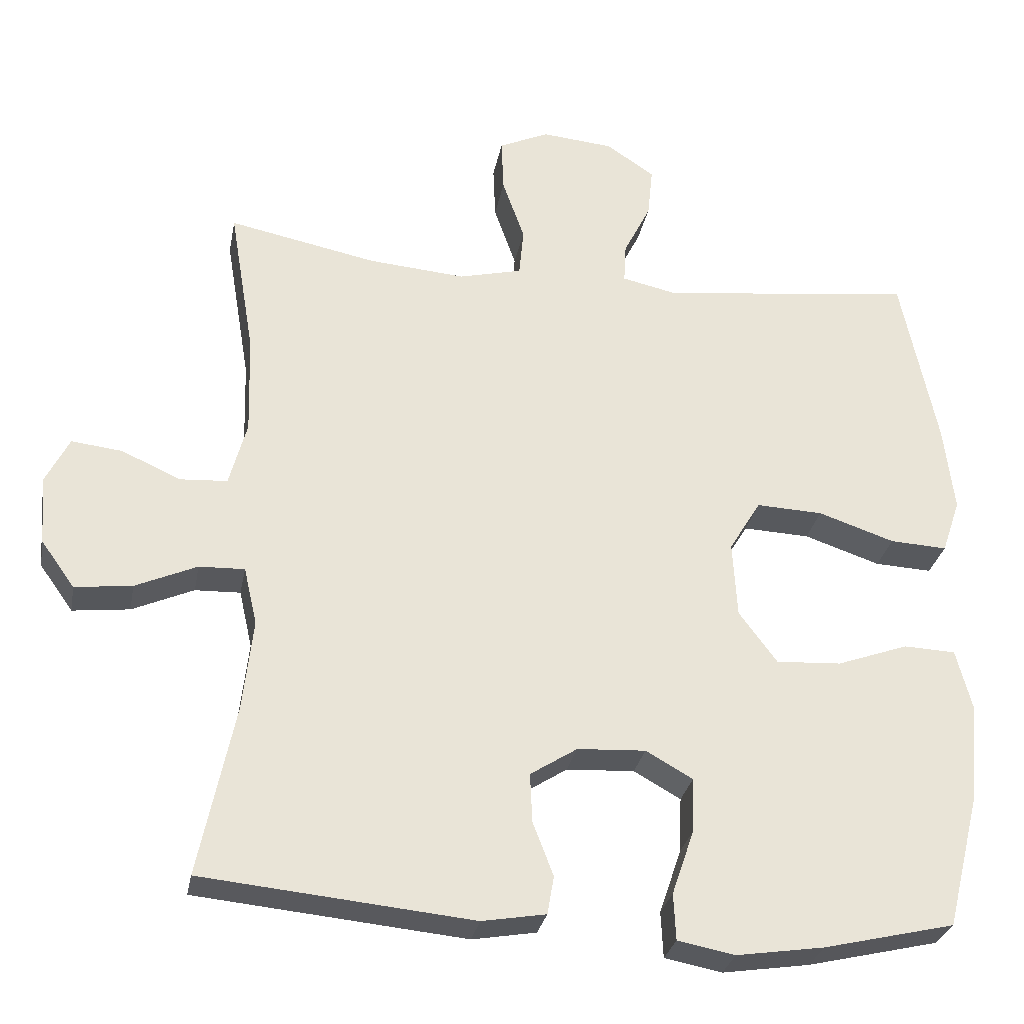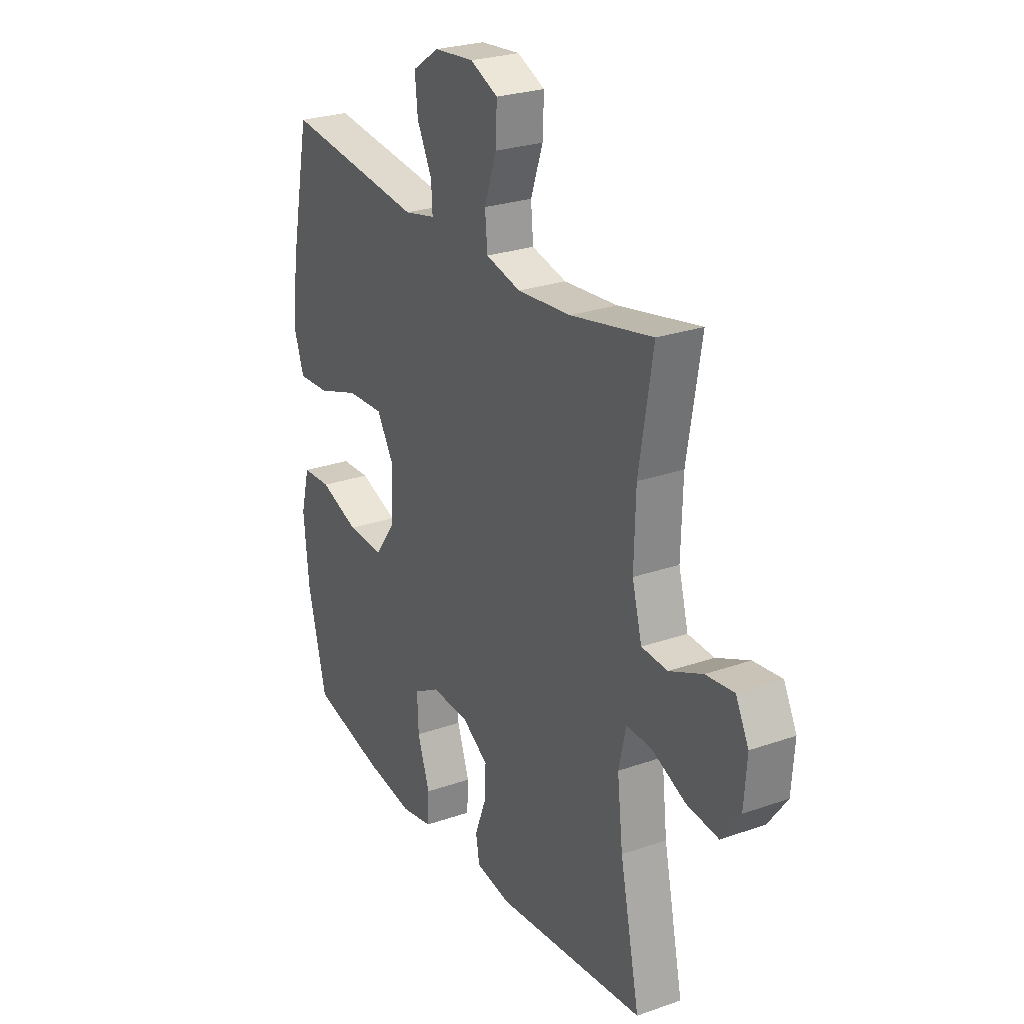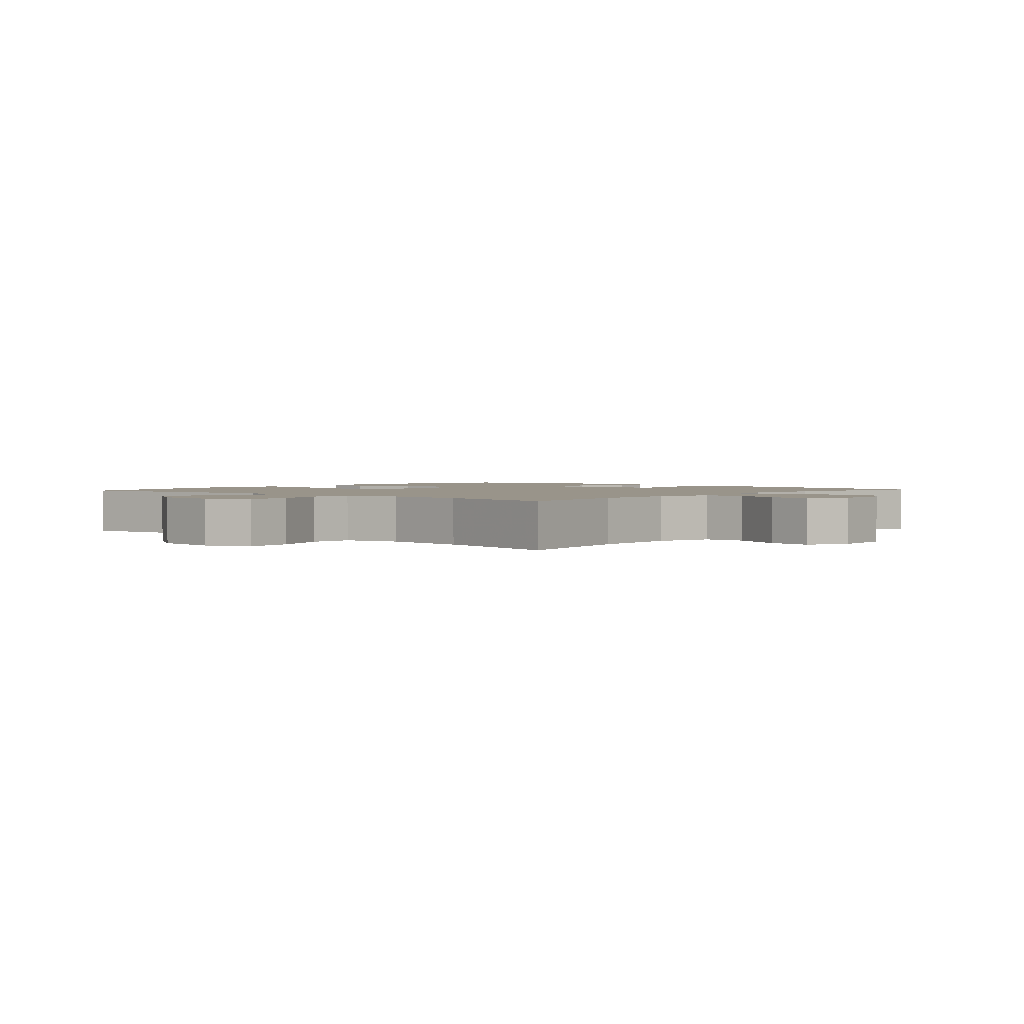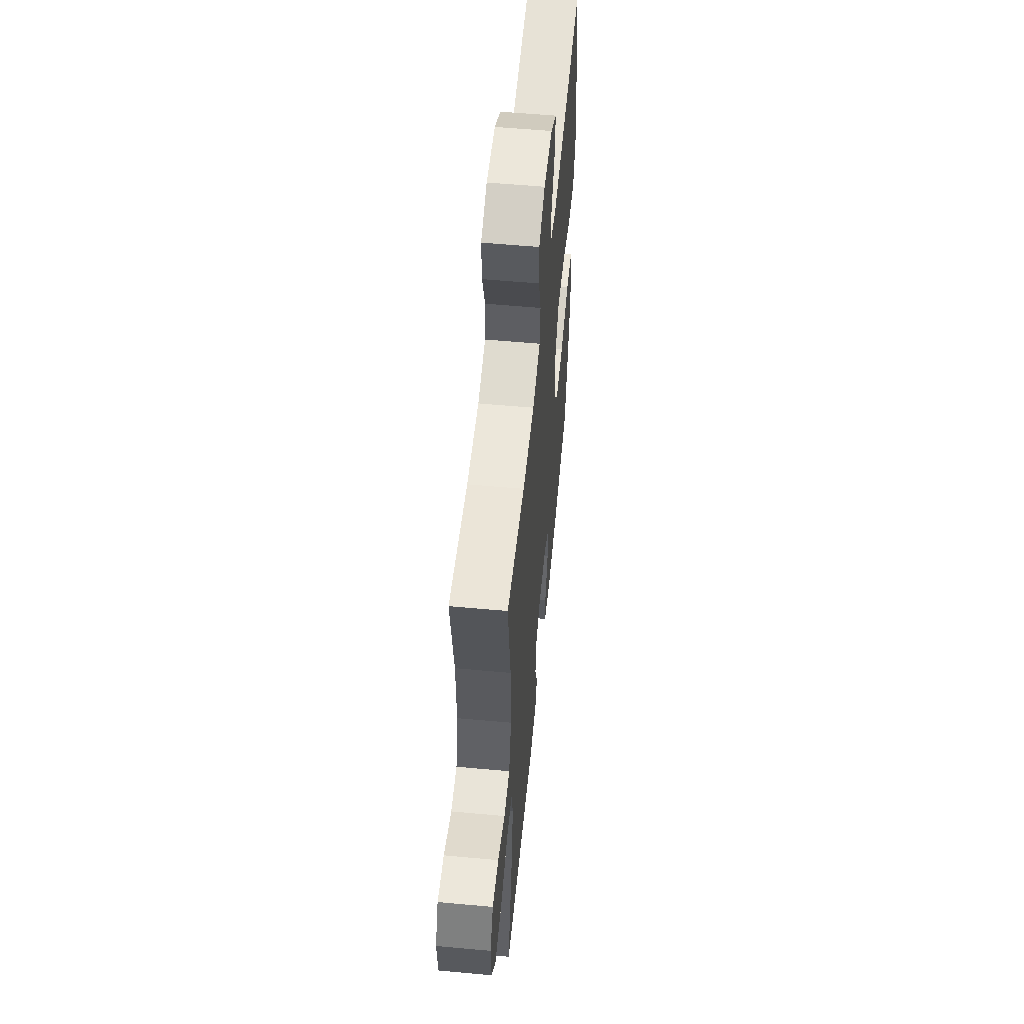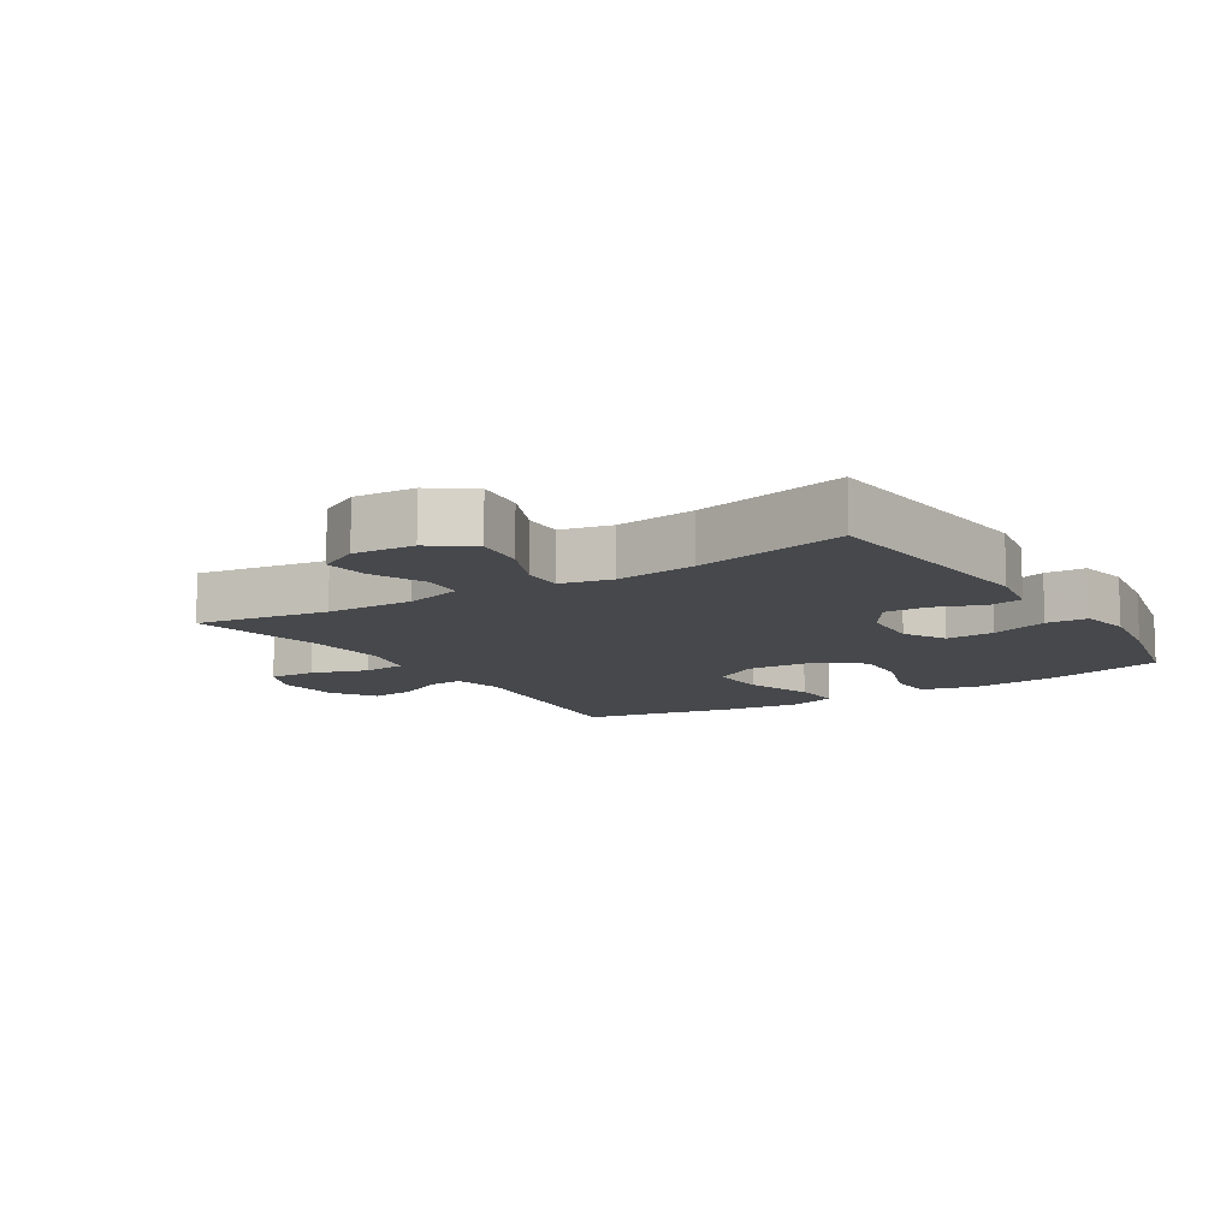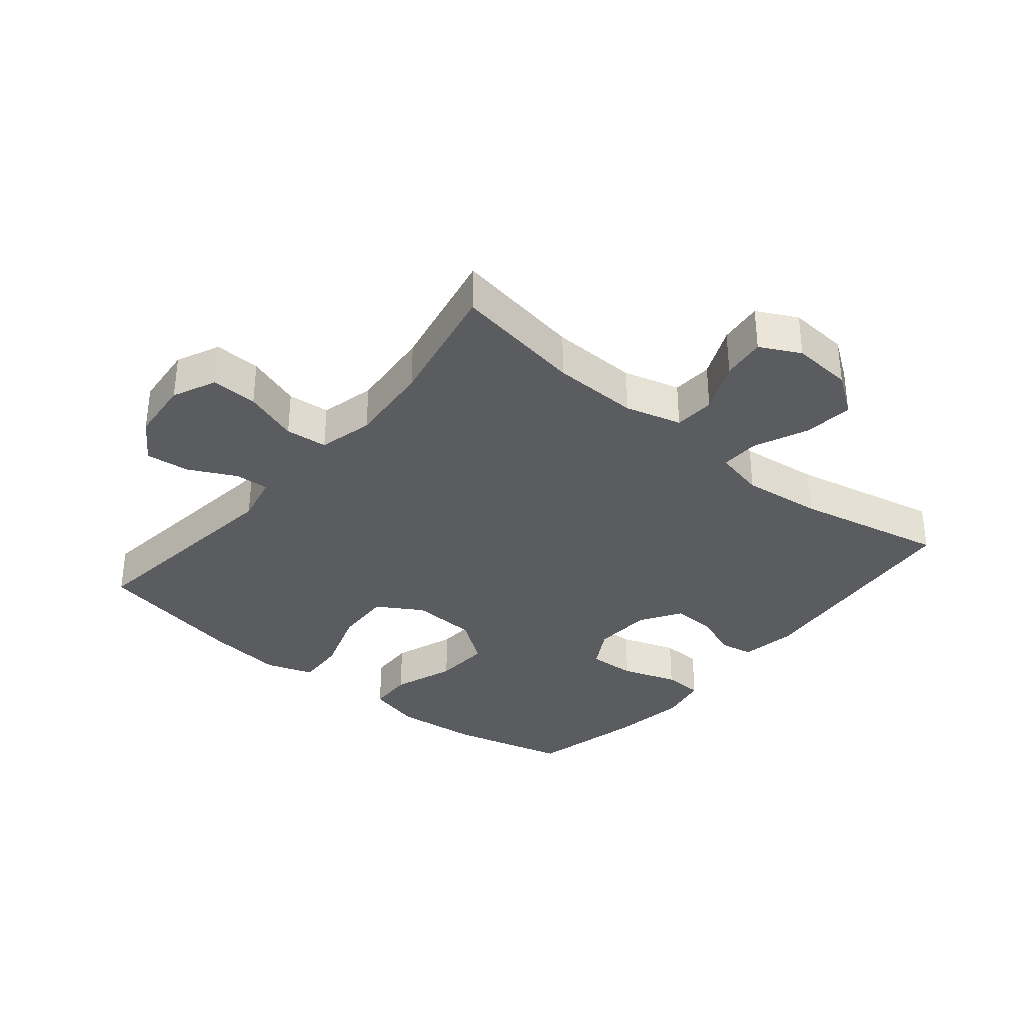
<metadata>
{"format":"obj","ext":"obj","renderer":"f3d","projection":"perspective","resolution":1024,"background":"white","views":[{"elev":-29.1,"azim":169.5,"up":"+Z"},{"elev":26.0,"azim":60.9,"up":"+Z"},{"elev":1.9,"azim":41.3,"up":"+Y"},{"elev":56.4,"azim":95.5,"up":"+Z"},{"elev":-11.1,"azim":122.4,"up":"+Y"},{"elev":-34.2,"azim":50.5,"up":"+Y"}]}
</metadata>
<code>
v 0.5 0.07 -0.5
v 0.132 0.07 -0.536
v 0.045 0.07 -0.521
v 0.036 0.07 -0.469
v 0.064 0.07 -0.396
v 0.067 0.07 -0.329
v 0.003 0.07 -0.288
v -0.09 0.07 -0.283
v -0.154 0.07 -0.319
v -0.151 0.07 -0.394
v -0.121 0.07 -0.482
v -0.124 0.07 -0.545
v -0.202 0.07 -0.56
v -0.321 0.07 -0.542
v -0.5 0.07 -0.5
v -0.546 0.07 -0.316
v -0.559 0.07 -0.183
v -0.537 0.07 -0.098
v -0.466 0.07 -0.095
v -0.369 0.07 -0.13
v -0.28 0.07 -0.135
v -0.228 0.07 -0.065
v -0.222 0.07 0.039
v -0.265 0.07 0.11
v -0.356 0.07 0.106
v -0.46 0.07 0.071
v -0.538 0.07 0.067
v -0.563 0.07 0.141
v -0.549 0.07 0.26
v -0.5 0.07 0.5
v -0.155 0.07 0.458
v -0.078 0.07 0.475
v -0.081 0.07 0.529
v -0.118 0.07 0.603
v -0.125 0.07 0.672
v -0.059 0.07 0.716
v 0.039 0.07 0.725
v 0.107 0.07 0.694
v 0.104 0.07 0.621
v 0.074 0.07 0.535
v 0.08 0.07 0.469
v 0.166 0.07 0.448
v 0.298 0.07 0.459
v 0.5 0.07 0.5
v 0.466 0.07 0.296
v 0.462 0.07 0.16
v 0.486 0.07 0.071
v 0.55 0.07 0.067
v 0.631 0.07 0.103
v 0.7 0.07 0.111
v 0.732 0.07 0.048
v 0.725 0.07 -0.046
v 0.679 0.07 -0.11
v 0.601 0.07 -0.101
v 0.517 0.07 -0.064
v 0.455 0.07 -0.062
v 0.437 0.07 -0.141
v 0.451 0.07 -0.265
v 0.5 0 -0.5
v 0.132 0 -0.536
v 0.045 0 -0.521
v 0.036 0 -0.469
v 0.064 0 -0.396
v 0.067 0 -0.329
v 0.003 0 -0.288
v -0.09 0 -0.283
v -0.154 0 -0.319
v -0.151 0 -0.394
v -0.121 0 -0.482
v -0.124 0 -0.545
v -0.202 0 -0.56
v -0.321 0 -0.542
v -0.5 0 -0.5
v -0.546 0 -0.316
v -0.559 0 -0.183
v -0.537 0 -0.098
v -0.466 0 -0.095
v -0.369 0 -0.13
v -0.28 0 -0.135
v -0.228 0 -0.065
v -0.222 0 0.039
v -0.265 0 0.11
v -0.356 0 0.106
v -0.46 0 0.071
v -0.538 0 0.067
v -0.563 0 0.141
v -0.549 0 0.26
v -0.5 0 0.5
v -0.155 0 0.458
v -0.078 0 0.475
v -0.081 0 0.529
v -0.118 0 0.603
v -0.125 0 0.672
v -0.059 0 0.716
v 0.039 0 0.725
v 0.107 0 0.694
v 0.104 0 0.621
v 0.074 0 0.535
v 0.08 0 0.469
v 0.166 0 0.448
v 0.298 0 0.459
v 0.5 0 0.5
v 0.466 0 0.296
v 0.462 0 0.16
v 0.486 0 0.071
v 0.55 0 0.067
v 0.631 0 0.103
v 0.7 0 0.111
v 0.732 0 0.048
v 0.725 0 -0.046
v 0.679 0 -0.11
v 0.601 0 -0.101
v 0.517 0 -0.064
v 0.455 0 -0.062
v 0.437 0 -0.141
v 0.451 0 -0.265
f 52 53 54 55
f 52 55 56
f 51 52 56
f 48 49 50 51
f 47 48 51 56
f 46 47 56
f 45 46 56 57
f 43 44 45
f 42 43 45 57
f 37 38 39 40
f 37 40 41
f 36 37 41
f 33 34 35 36
f 32 33 36 41
f 31 32 41 42
f 29 30 31
f 25 26 27 28
f 24 25 28 29
f 17 18 19 20
f 17 20 21
f 16 17 21
f 15 16 21
f 14 15 21 22
f 10 11 12 13
f 9 10 13 14
f 2 3 4 5
f 58 1 2 5
f 58 5 6
f 57 58 6 7
f 42 57 7 8
f 24 29 31 42
f 23 24 42
f 22 23 42 8
f 9 14 22
f 8 9 22
f 113 112 111 110
f 114 113 110
f 114 110 109
f 109 108 107 106
f 114 109 106 105
f 114 105 104
f 115 114 104 103
f 103 102 101
f 115 103 101 100
f 98 97 96 95
f 99 98 95
f 99 95 94
f 94 93 92 91
f 99 94 91 90
f 100 99 90 89
f 89 88 87
f 86 85 84 83
f 87 86 83 82
f 78 77 76 75
f 79 78 75
f 79 75 74
f 79 74 73
f 80 79 73 72
f 71 70 69 68
f 72 71 68 67
f 63 62 61 60
f 63 60 59 116
f 64 63 116
f 65 64 116 115
f 66 65 115 100
f 100 89 87 82
f 100 82 81
f 66 100 81 80
f 80 72 67
f 80 67 66
f 1 59 60 2
f 2 60 61 3
f 3 61 62 4
f 4 62 63 5
f 5 63 64 6
f 6 64 65 7
f 7 65 66 8
f 8 66 67 9
f 9 67 68 10
f 10 68 69 11
f 11 69 70 12
f 12 70 71 13
f 13 71 72 14
f 14 72 73 15
f 15 73 74 16
f 16 74 75 17
f 17 75 76 18
f 18 76 77 19
f 19 77 78 20
f 20 78 79 21
f 21 79 80 22
f 22 80 81 23
f 23 81 82 24
f 24 82 83 25
f 25 83 84 26
f 26 84 85 27
f 27 85 86 28
f 28 86 87 29
f 29 87 88 30
f 30 88 89 31
f 31 89 90 32
f 32 90 91 33
f 33 91 92 34
f 34 92 93 35
f 35 93 94 36
f 36 94 95 37
f 37 95 96 38
f 38 96 97 39
f 39 97 98 40
f 40 98 99 41
f 41 99 100 42
f 42 100 101 43
f 43 101 102 44
f 44 102 103 45
f 45 103 104 46
f 46 104 105 47
f 47 105 106 48
f 48 106 107 49
f 49 107 108 50
f 50 108 109 51
f 51 109 110 52
f 52 110 111 53
f 53 111 112 54
f 54 112 113 55
f 55 113 114 56
f 56 114 115 57
f 57 115 116 58
f 58 116 59 1

</code>
